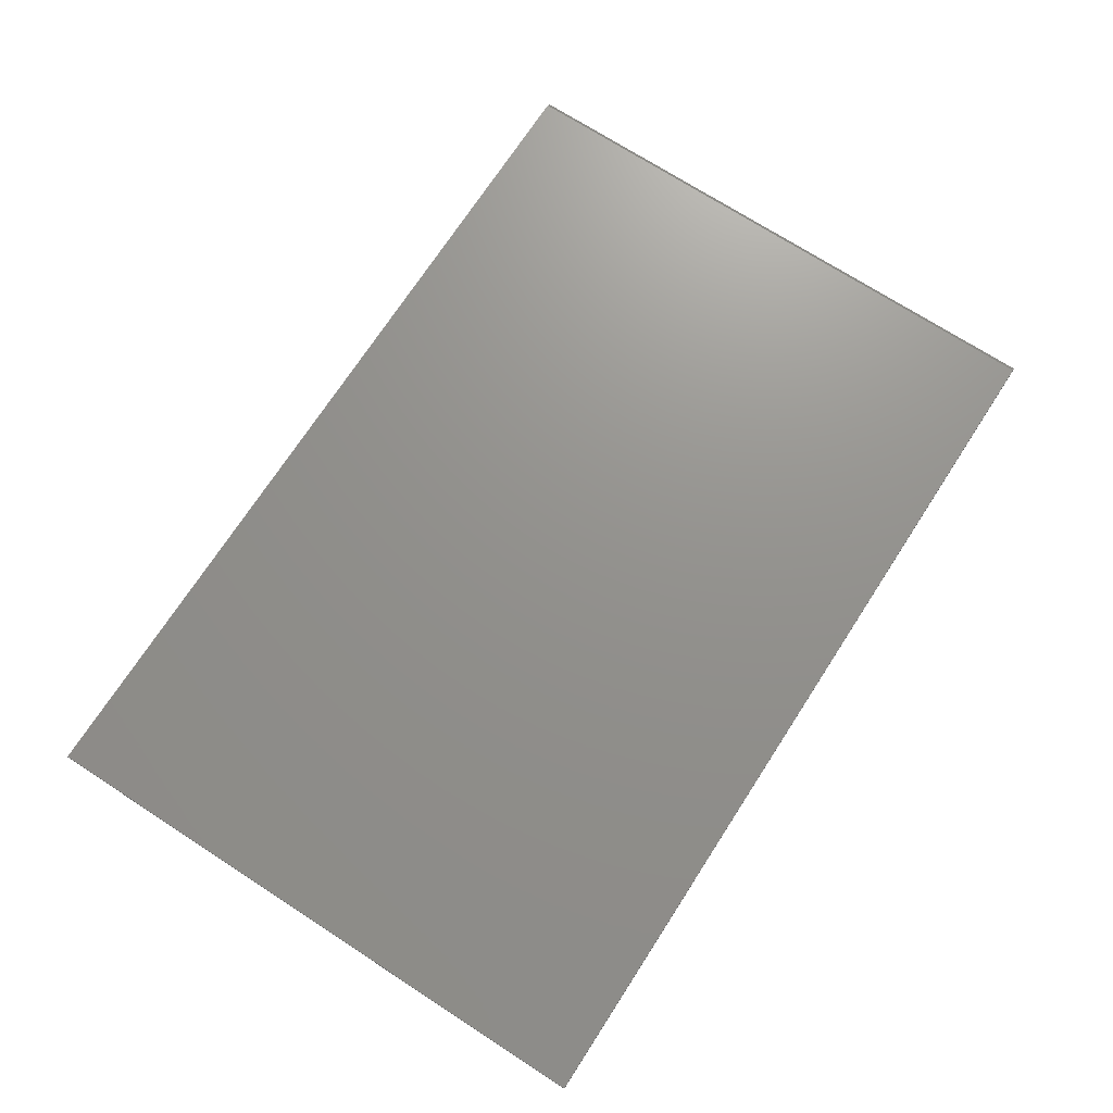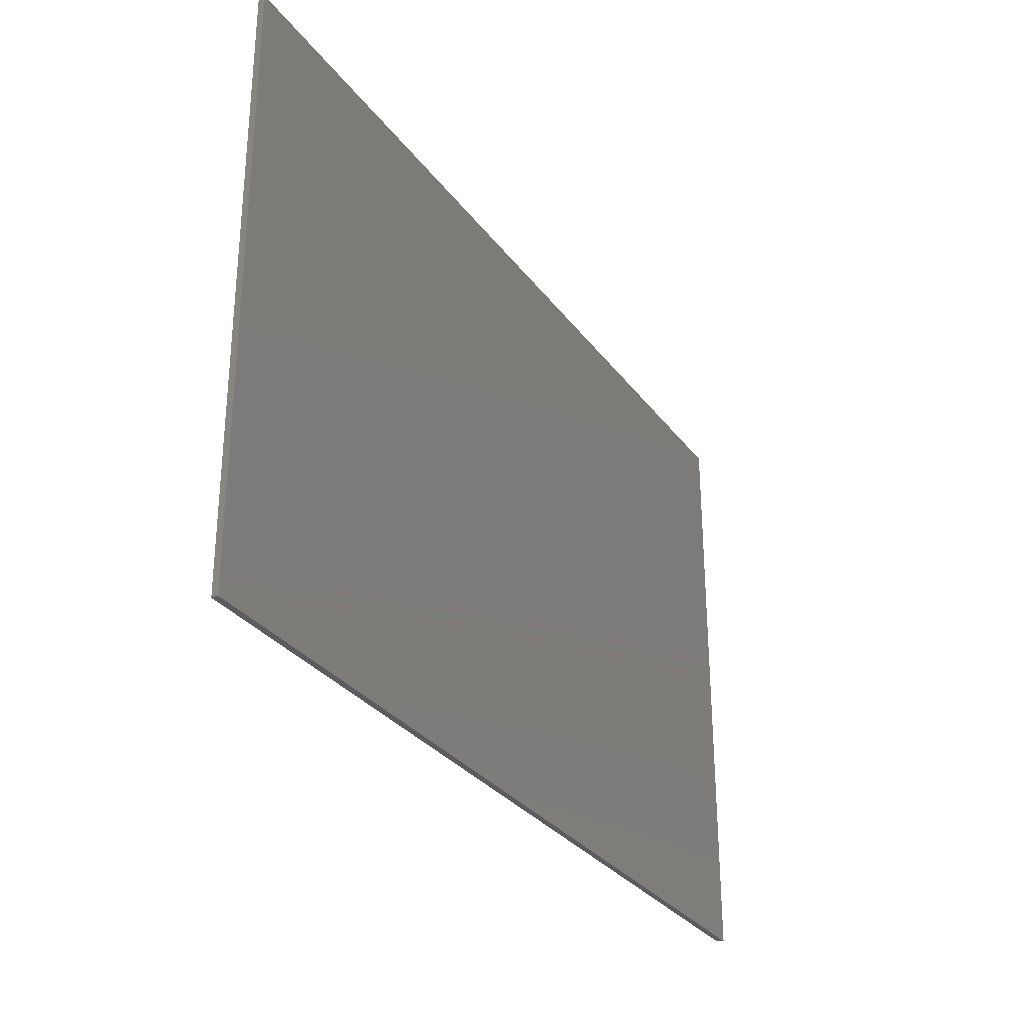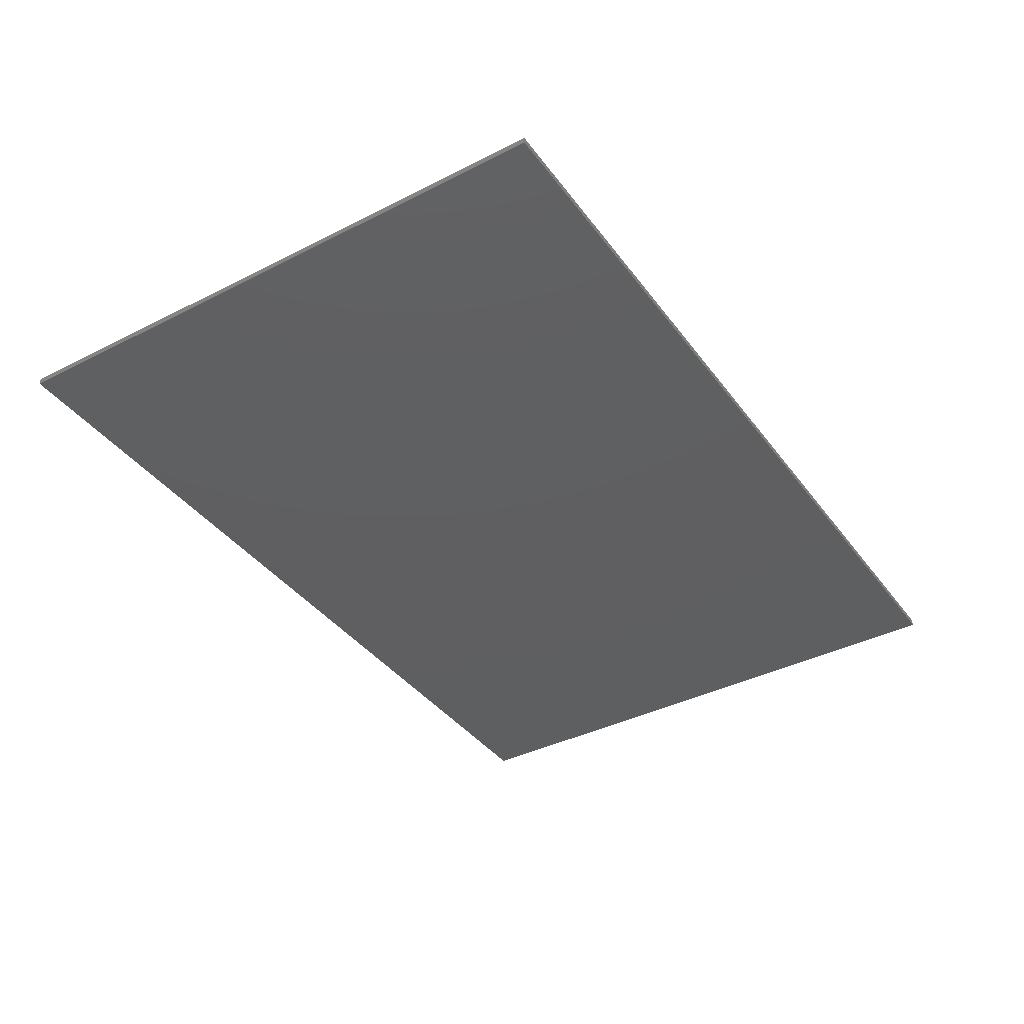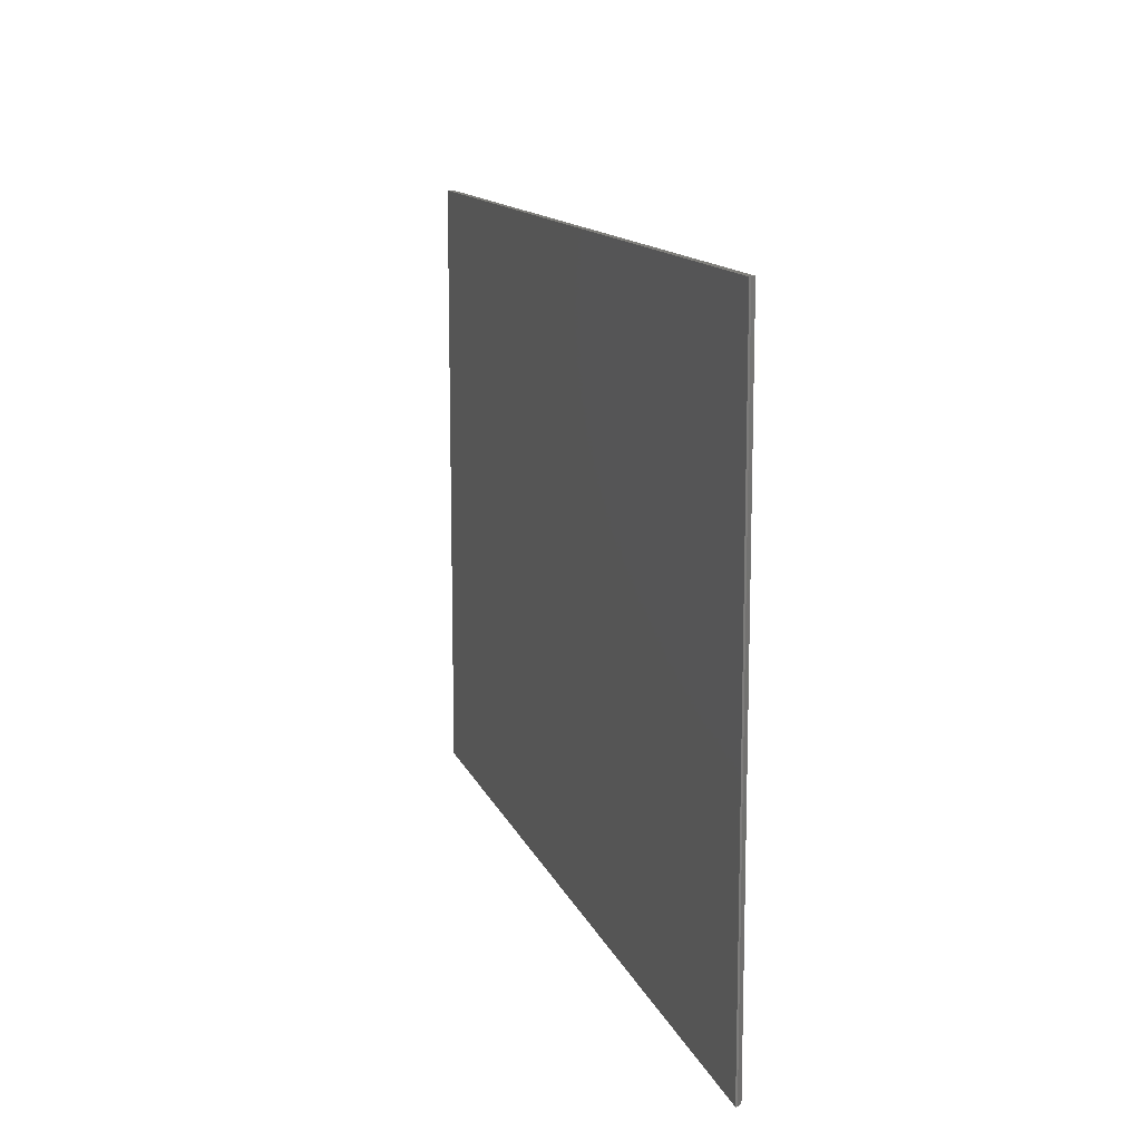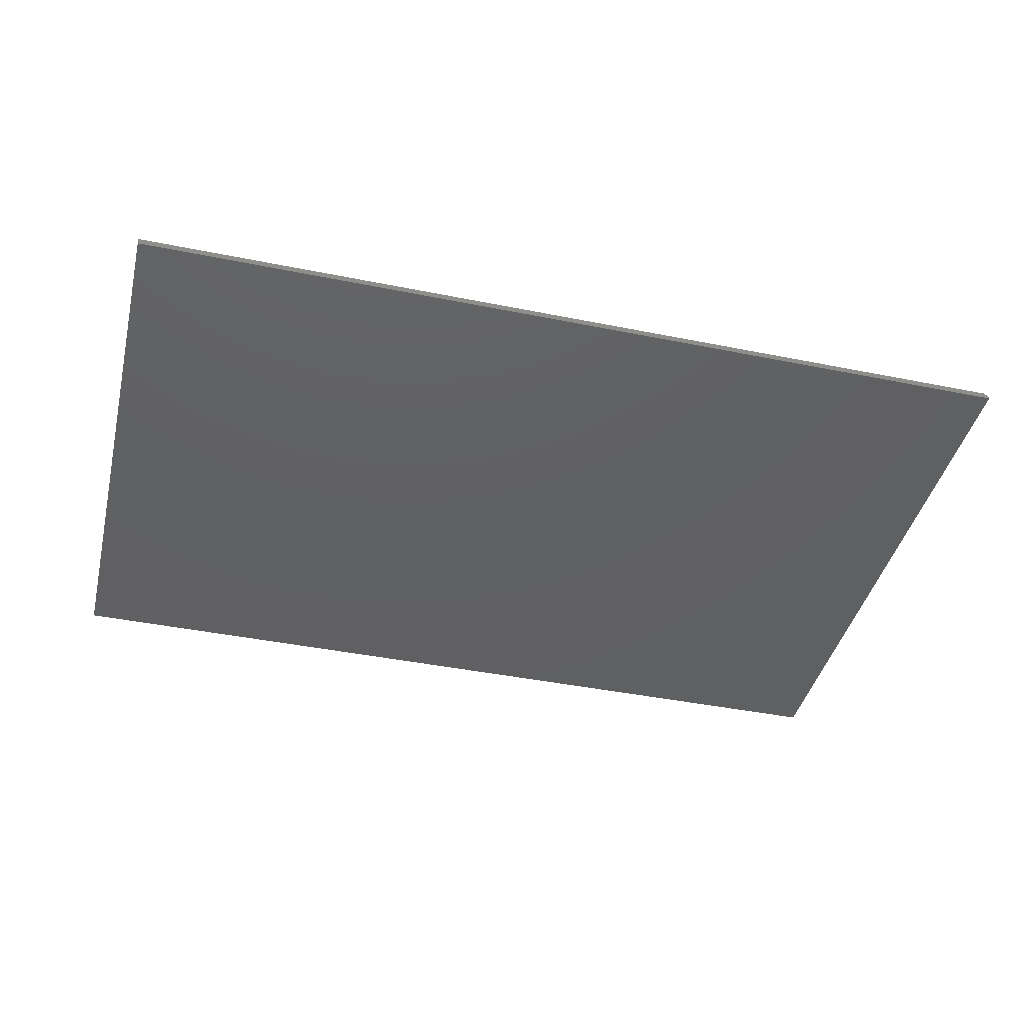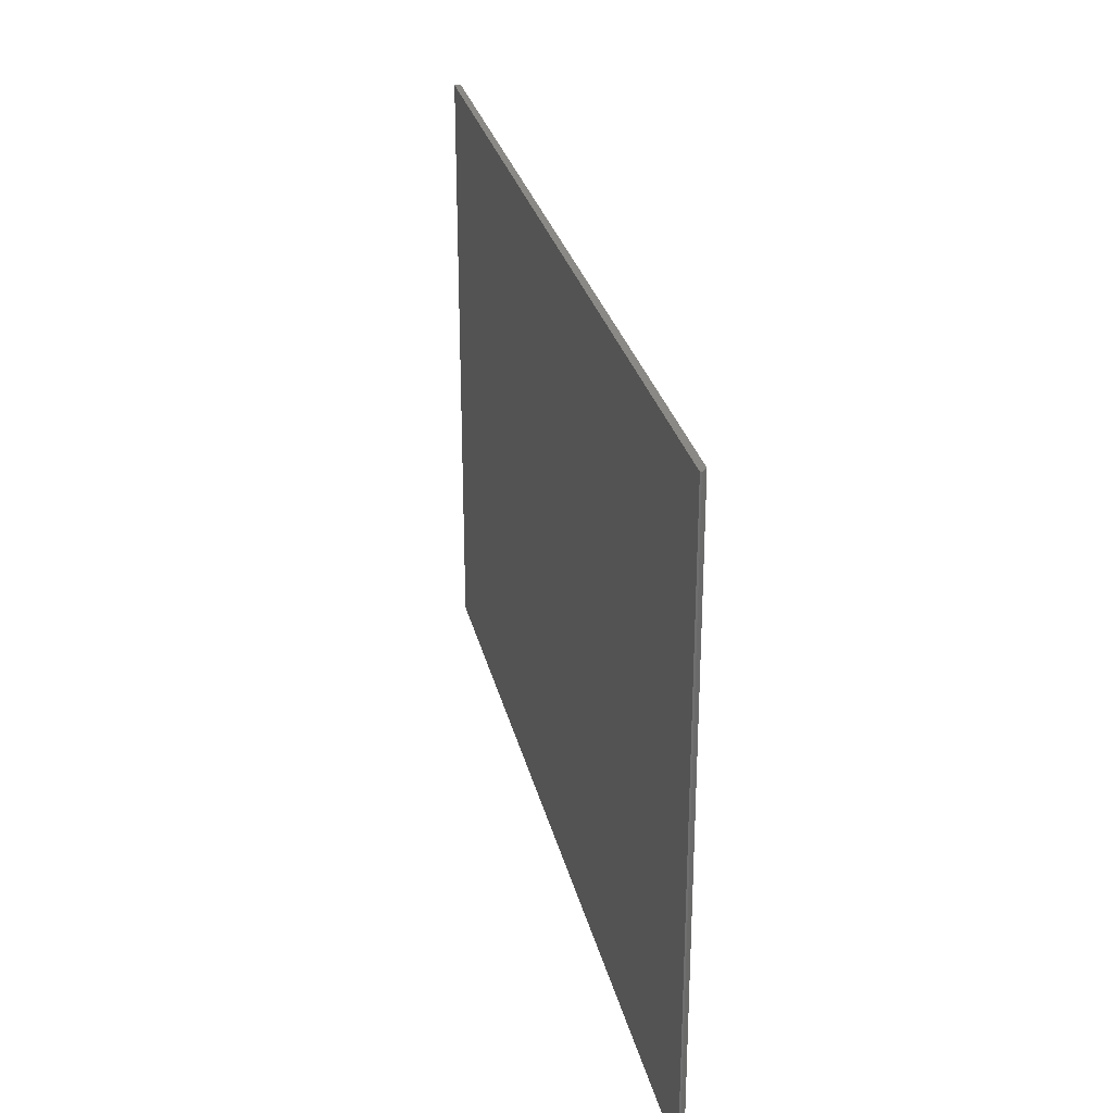
<metadata>
{"format":"stl","ext":"stl","renderer":"f3d","projection":"perspective","resolution":1024,"background":"white","views":[{"elev":71.8,"azim":-57.1,"up":"+Y"},{"elev":-30.1,"azim":-60.5,"up":"+Z"},{"elev":-38.8,"azim":-57.5,"up":"+Y"},{"elev":12.8,"azim":74.2,"up":"+Z"},{"elev":-41.8,"azim":-13.7,"up":"+Y"},{"elev":28.2,"azim":77.3,"up":"+Z"}]}
</metadata>
<code>
# stl→obj: 10 verts, 16 faces
v 0.75 -0.007812 -0.5
v 0.75 -0.005099 -0.5
v 0.75 -0.007812 0.5
v 0.75 -0.005099 0.5
v -0.75 0.002714 0.5
v -0.75 -0.007812 0.5
v 0.7422 0.002714 0.5
v -0.75 0.002714 -0.5
v 0.7422 0.002714 -0.5
v -0.75 -0.007812 -0.5
f 1 2 3
f 3 2 4
f 5 6 7
f 7 6 3
f 7 3 4
f 8 5 9
f 9 5 7
f 10 8 9
f 10 9 2
f 10 2 1
f 2 9 4
f 4 9 7
f 10 6 8
f 8 6 5
f 6 10 3
f 3 10 1

</code>
